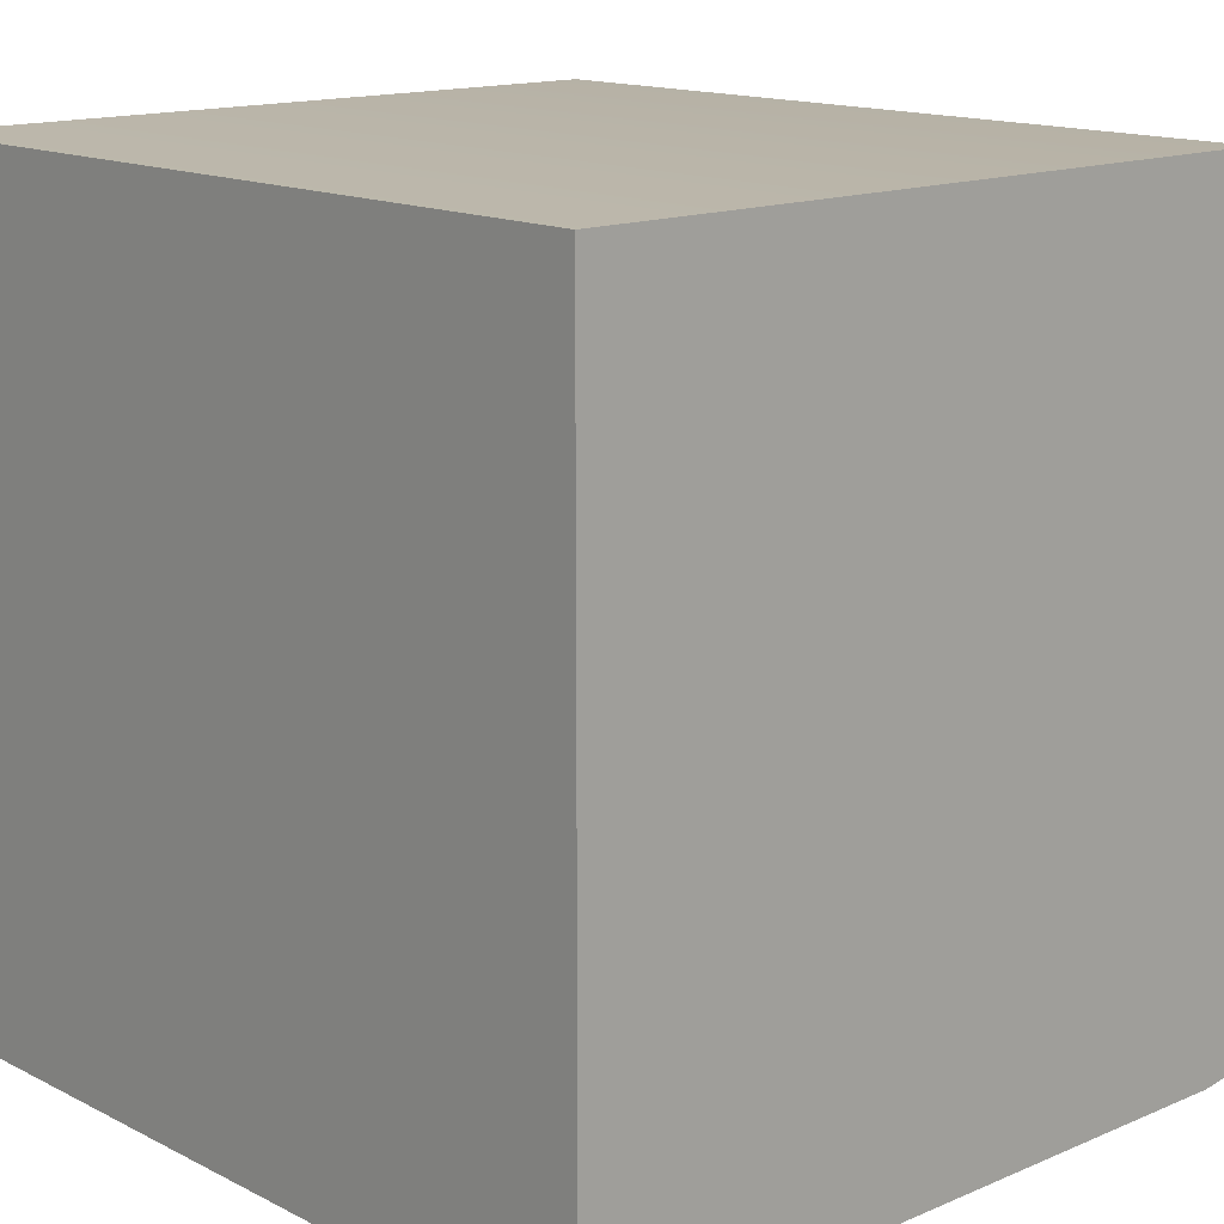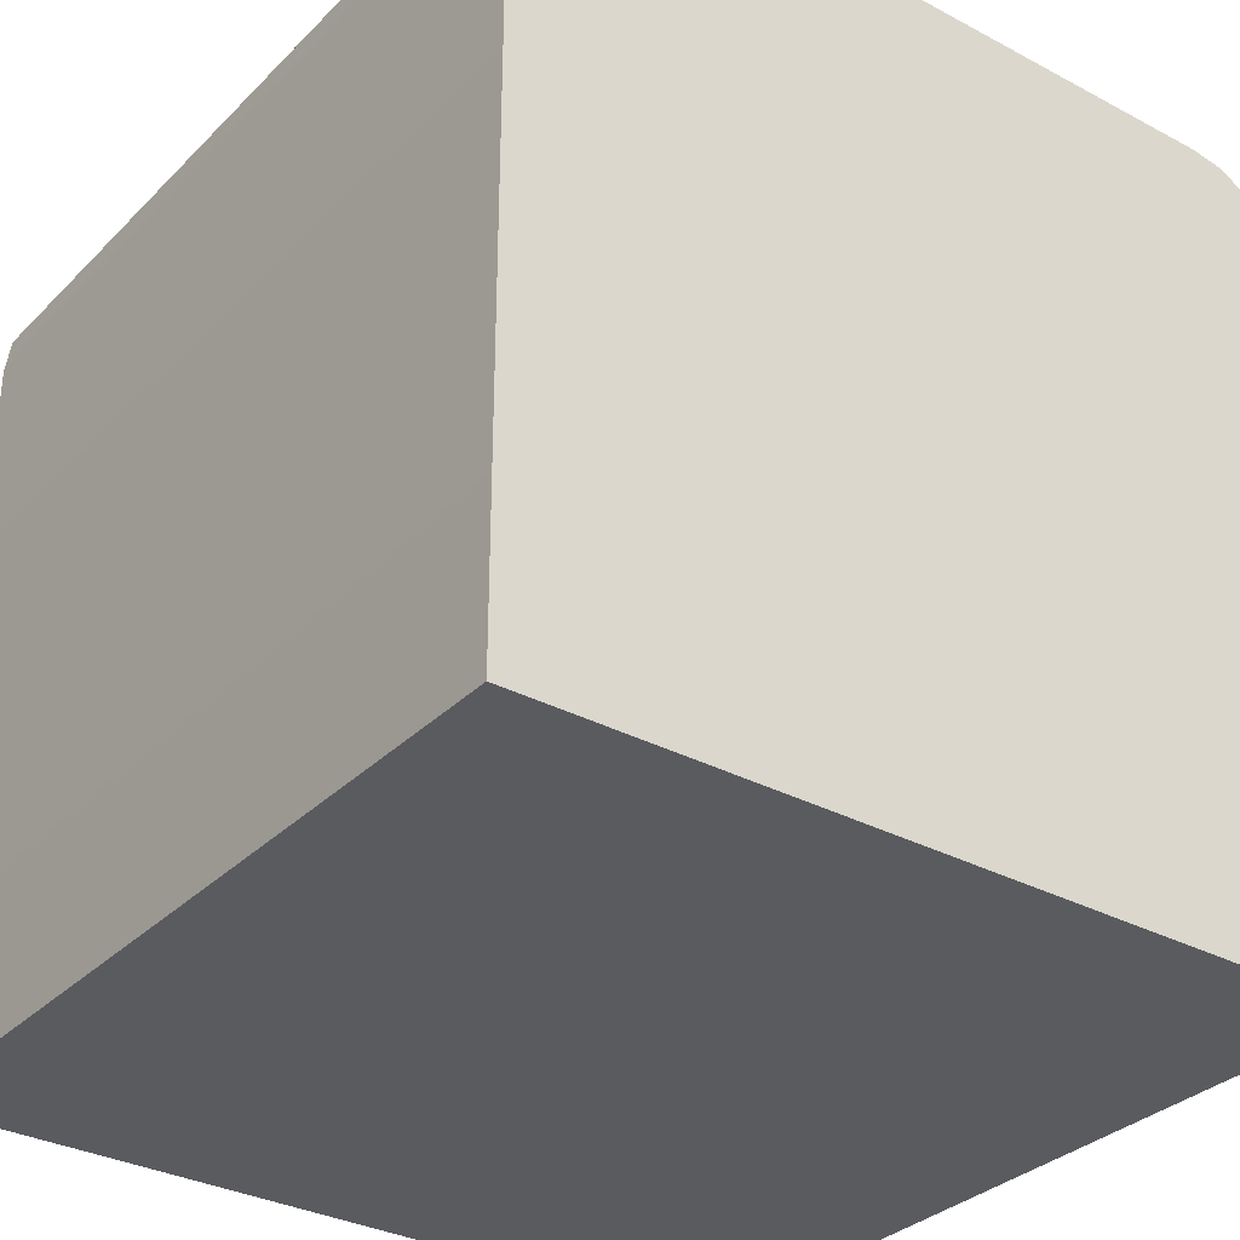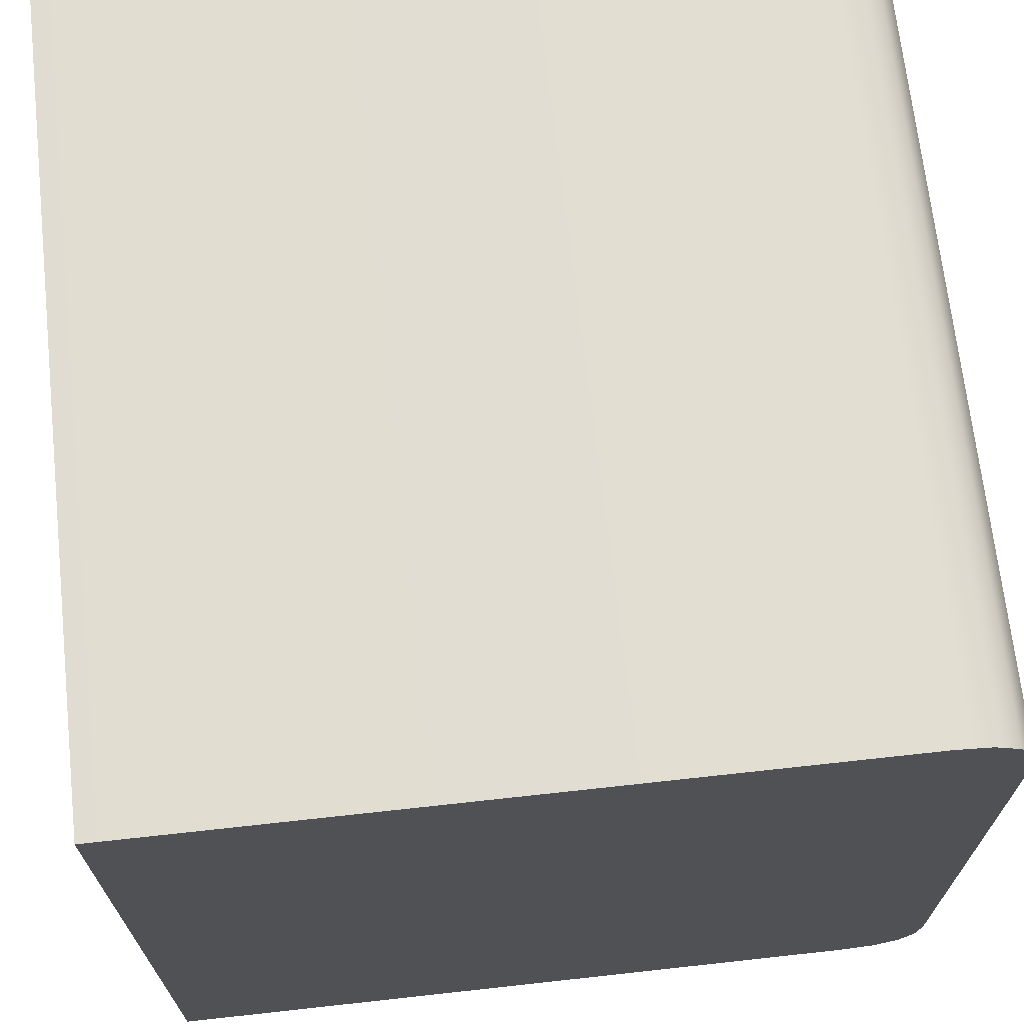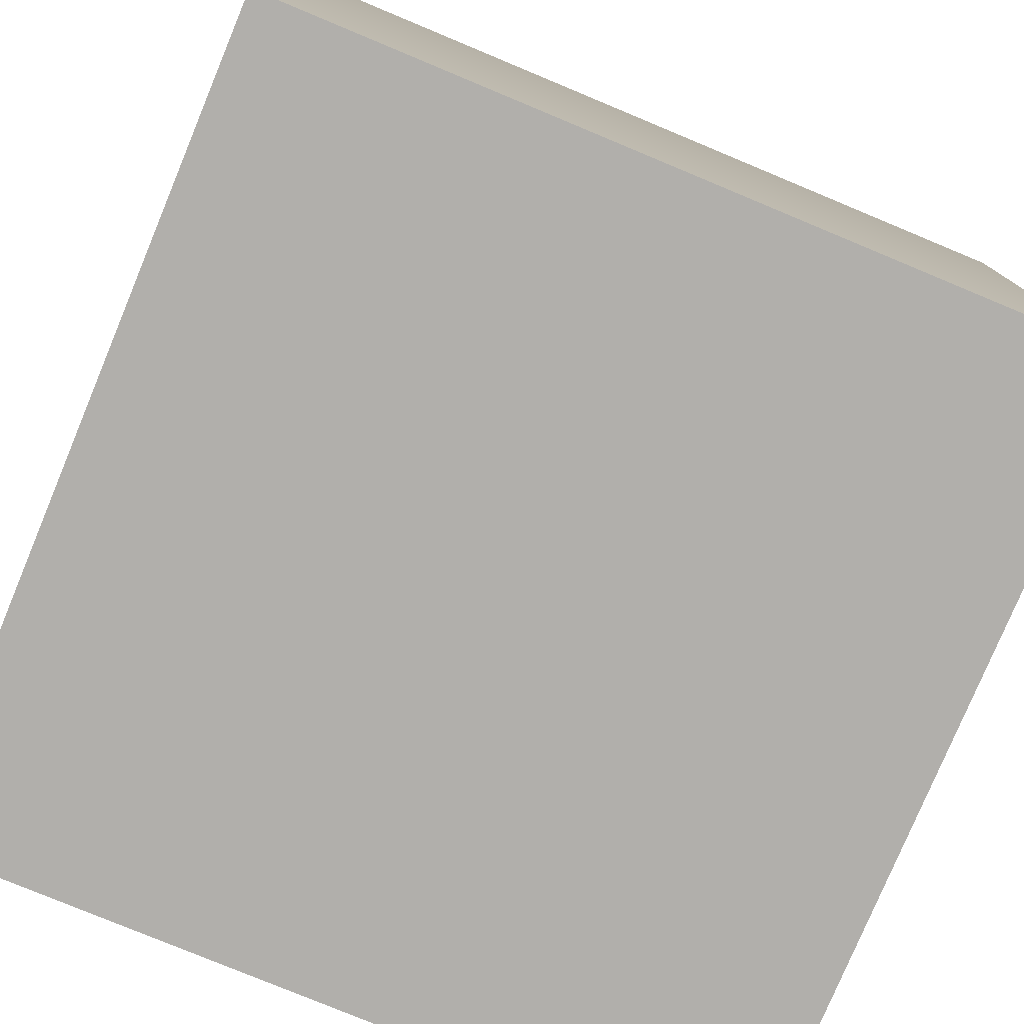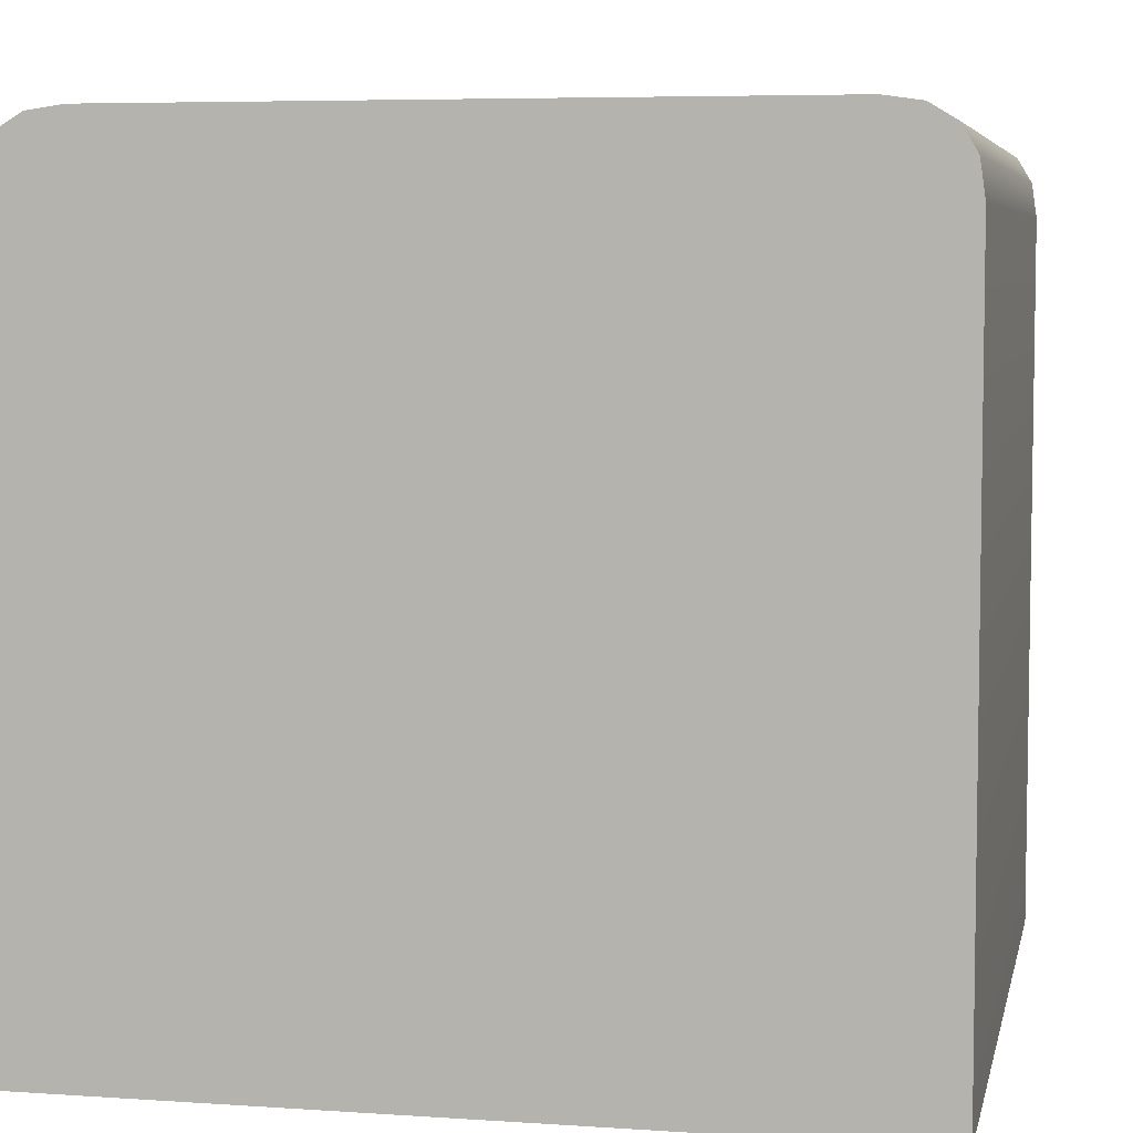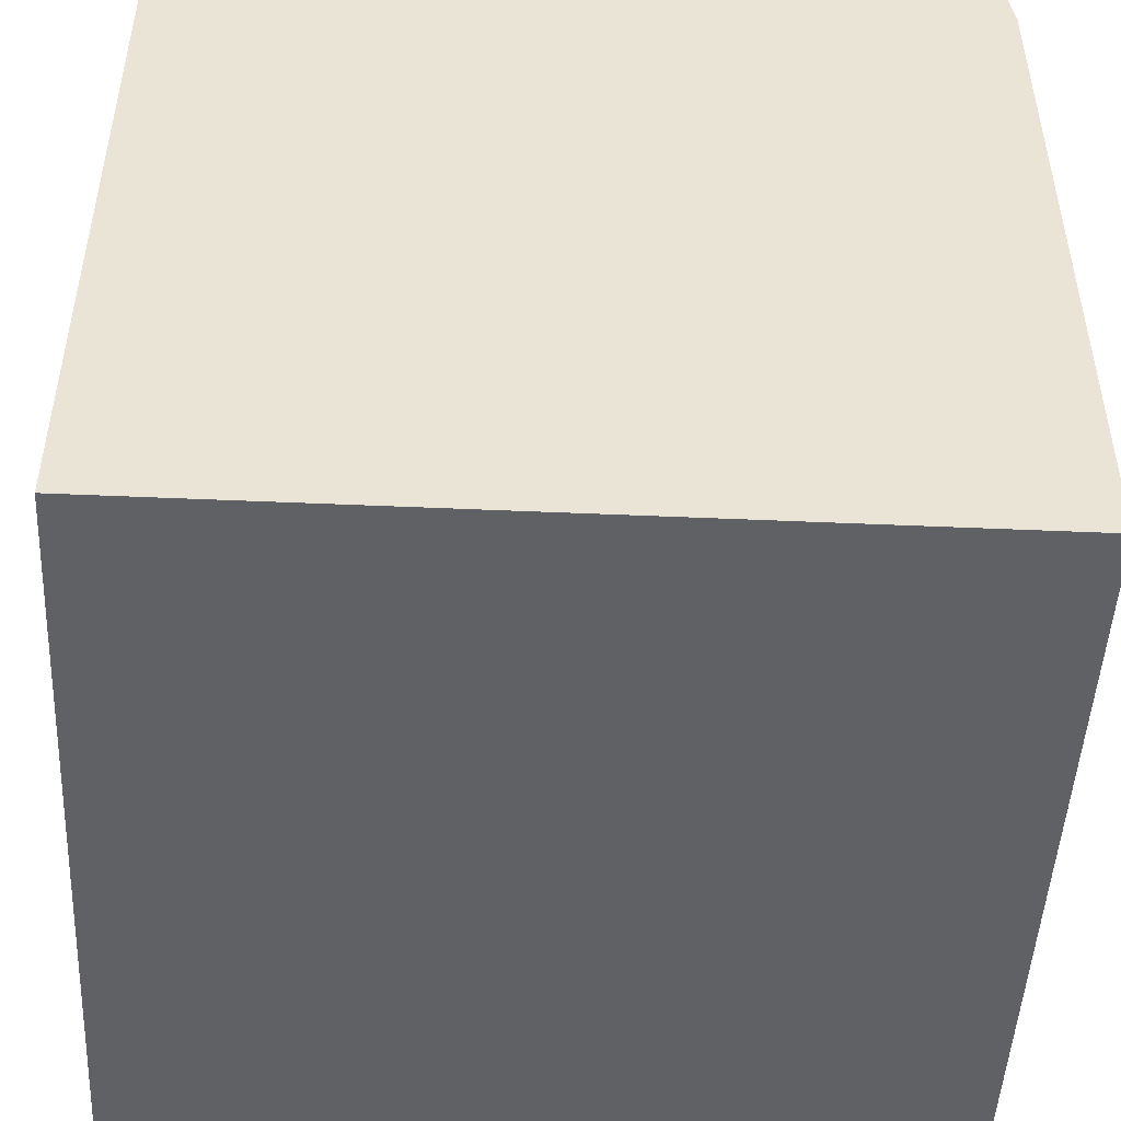
<metadata>
{"format":"obj","ext":"obj","renderer":"f3d","projection":"perspective","resolution":1024,"background":"white","views":[{"elev":14.6,"azim":47.4,"up":"+Z"},{"elev":-32.4,"azim":-126.6,"up":"+Y"},{"elev":69.0,"azim":83.7,"up":"+Z"},{"elev":-78.2,"azim":-22.6,"up":"+Y"},{"elev":5.9,"azim":101.7,"up":"+Y"},{"elev":-48.5,"azim":-92.8,"up":"+Y"}]}
</metadata>
<code>
v  -70 0 -40
v  -70 0 -80
v  -30 0 -80
v  -30 0 -40
v  -70 40 -44
v  -30 40 -44
v  -30 40 -76
v  -70 40 -76
v  -30 36 -40
v  -70 36 -40
v  -30 36 -80
v  -30 37.75 -79.75
v  -30 39 -79
v  -30 39.75 -77.75
v  -30 39.75 -42.25
v  -30 39 -41
v  -30 37.75 -40.25
v  -70 36 -80
v  -70 37.75 -40.25
v  -70 39 -41
v  -70 39.75 -42.25
v  -70 39.75 -77.75
v  -70 39 -79
v  -70 37.75 -79.75
g Midt_block_full
f 1 2 3 4
f 5 6 7 8
f 1 4 9 10
f 3 11 12 13
f 3 13 14 7
f 4 3 7 9
f 7 6 15 16
f 7 16 17 9
f 3 2 18 11
f 1 10 19 20
f 1 20 21 5
f 2 1 5 18
f 5 8 22 23
f 5 23 24 18
f 15 6 5 21
f 22 8 7 14
f 16 15 21 20
f 17 16 20 19
f 9 17 19 10
f 23 22 14 13
f 24 23 13 12
f 18 24 12 11

</code>
